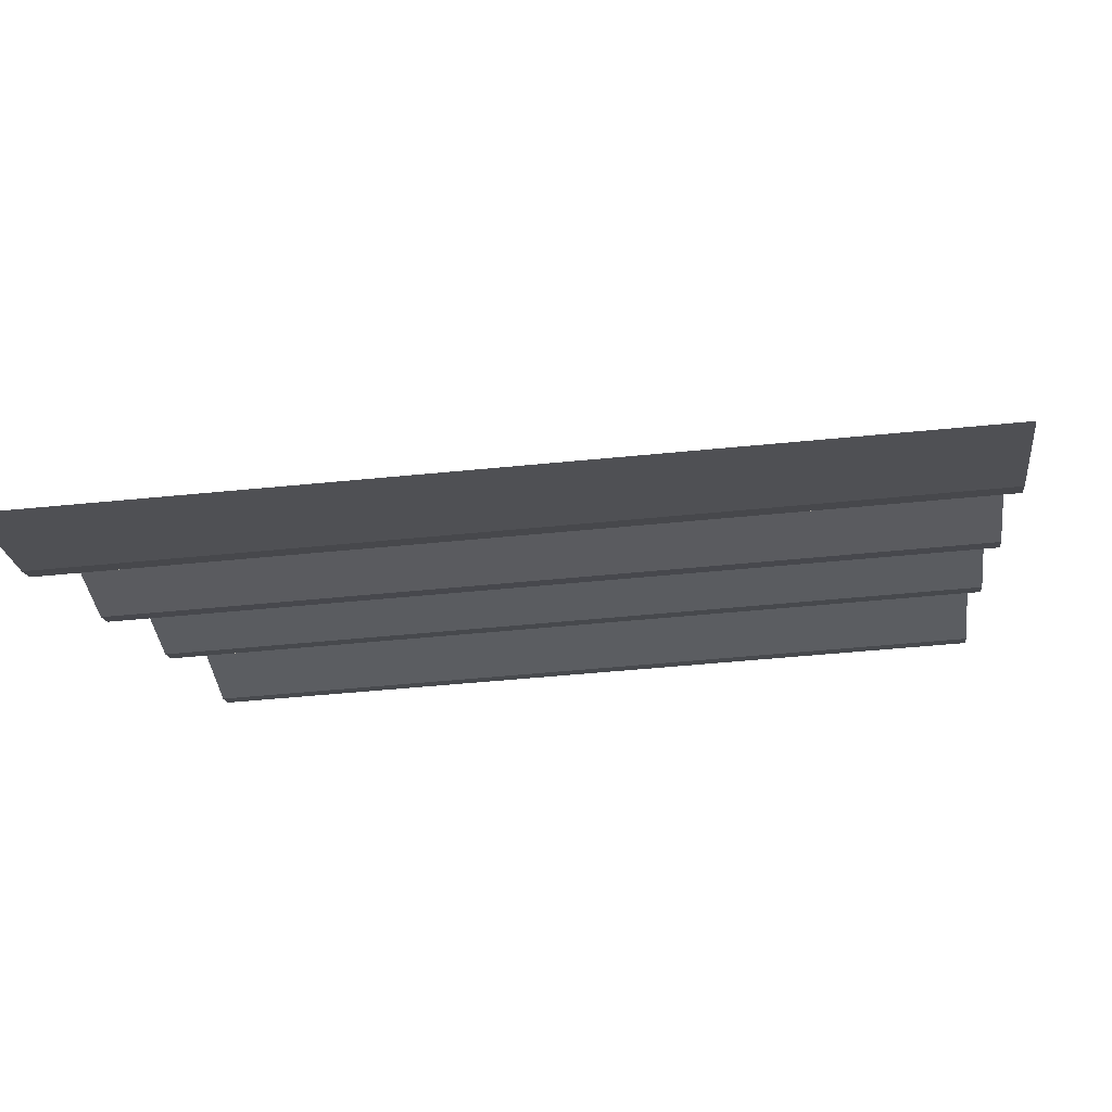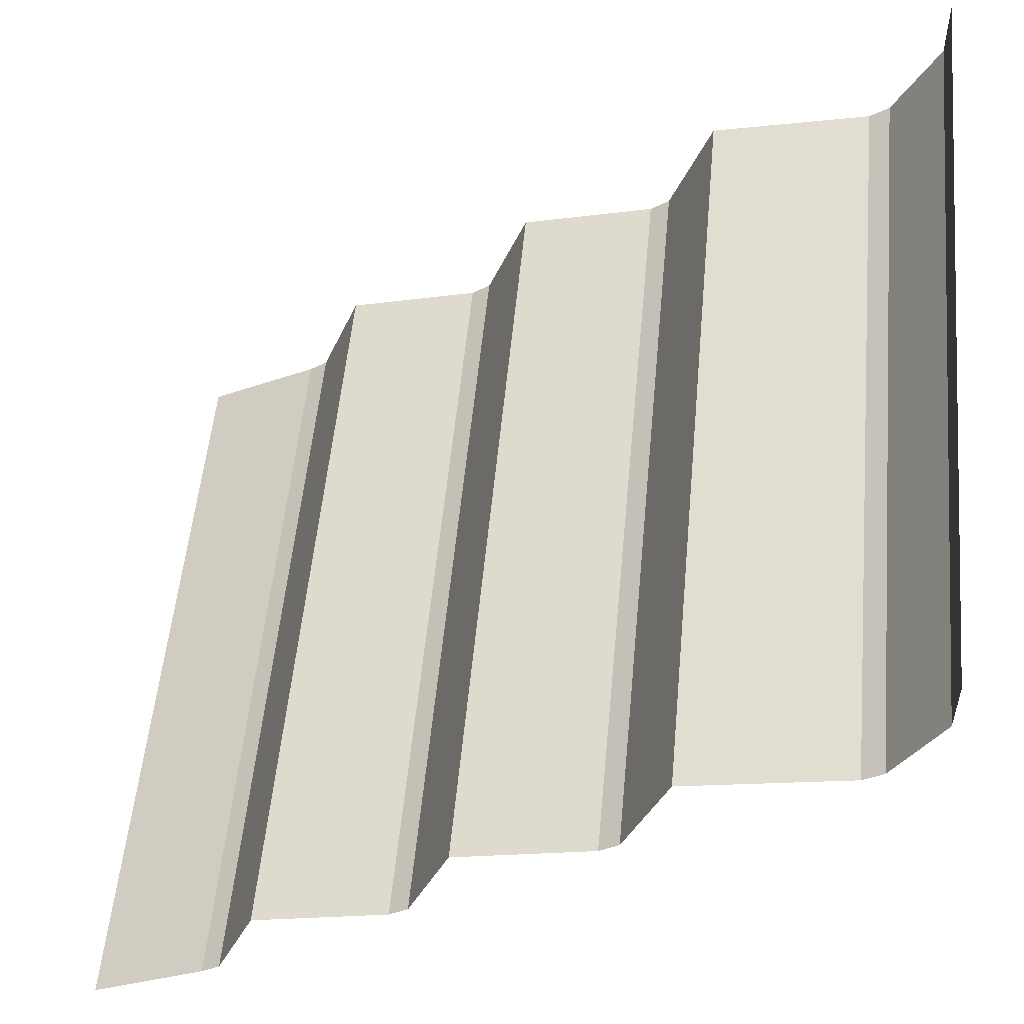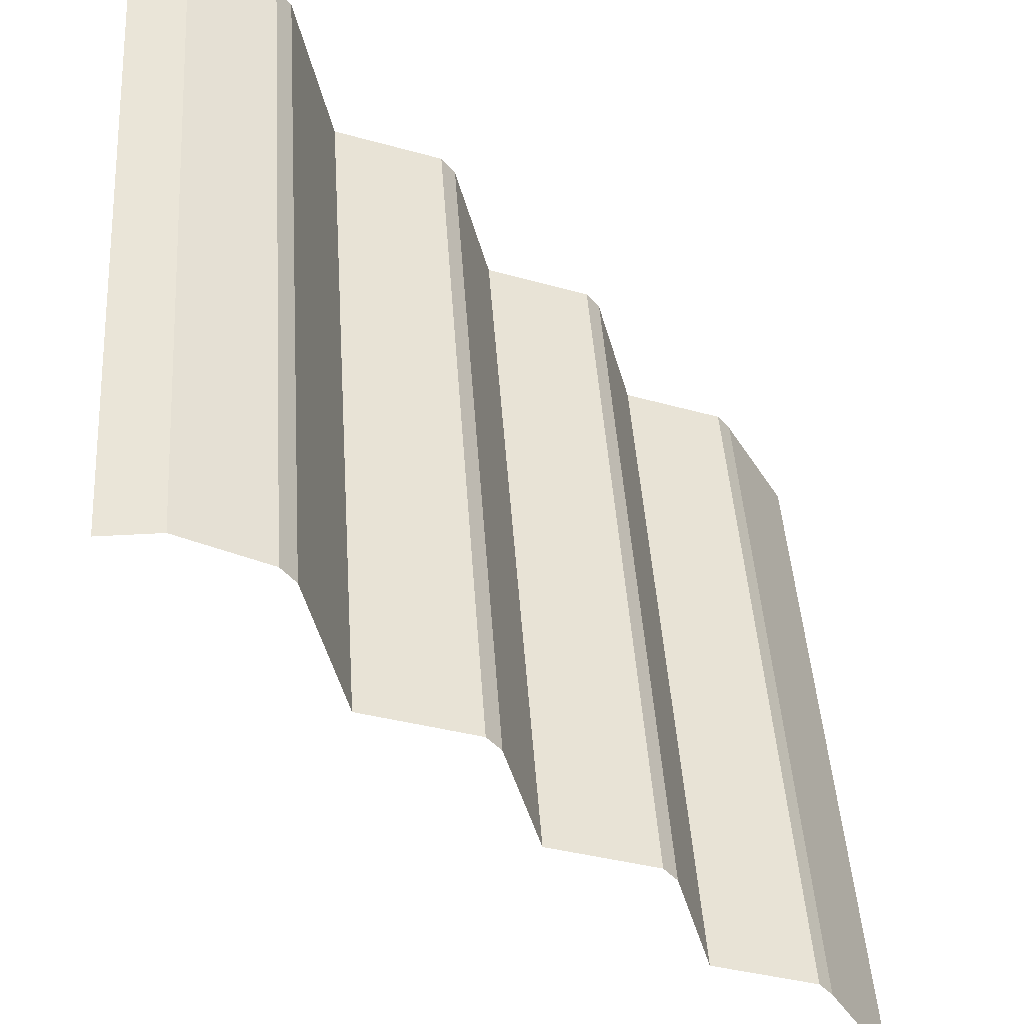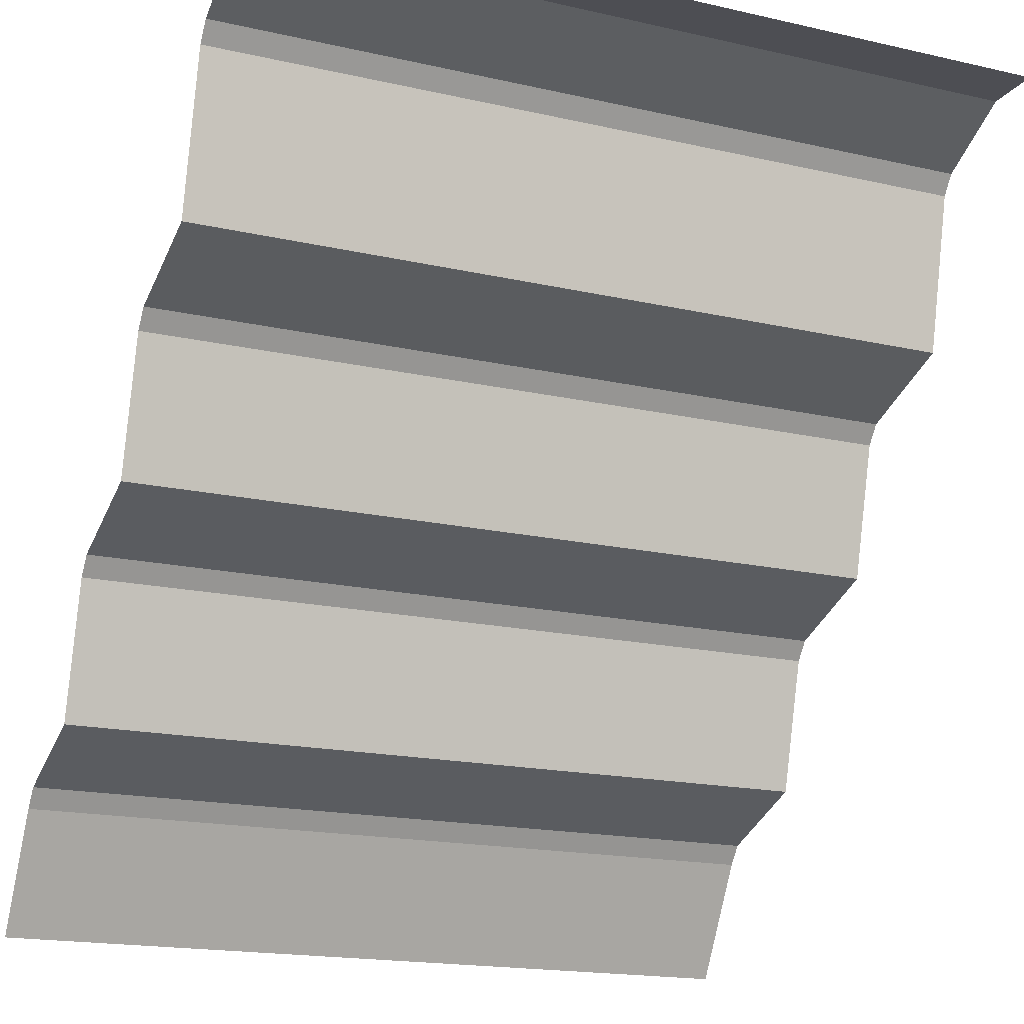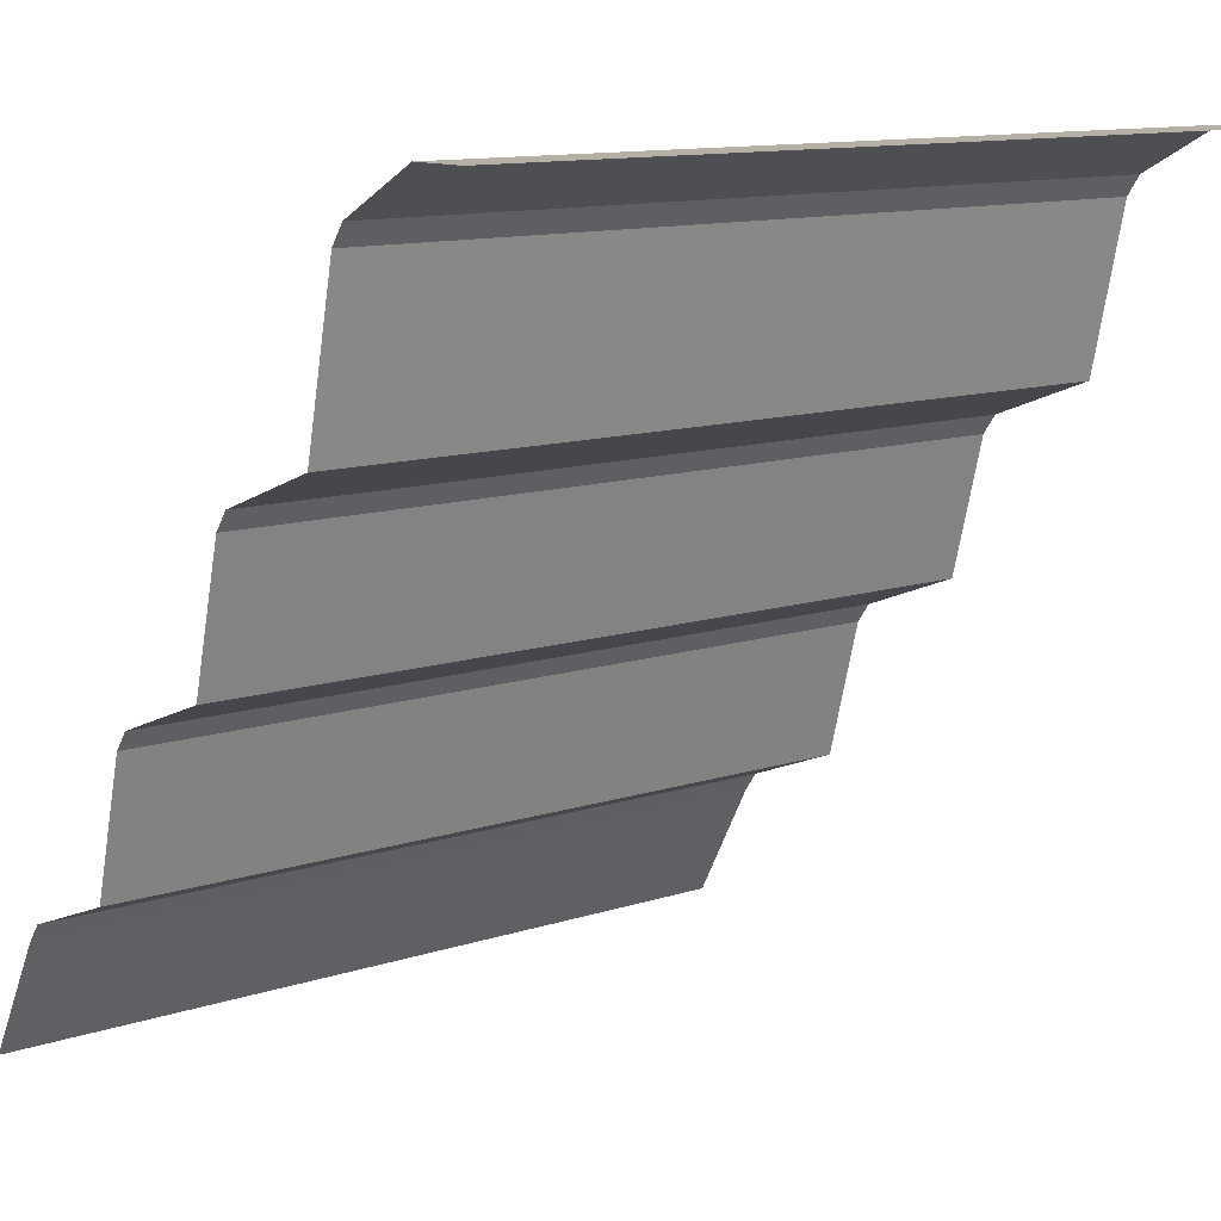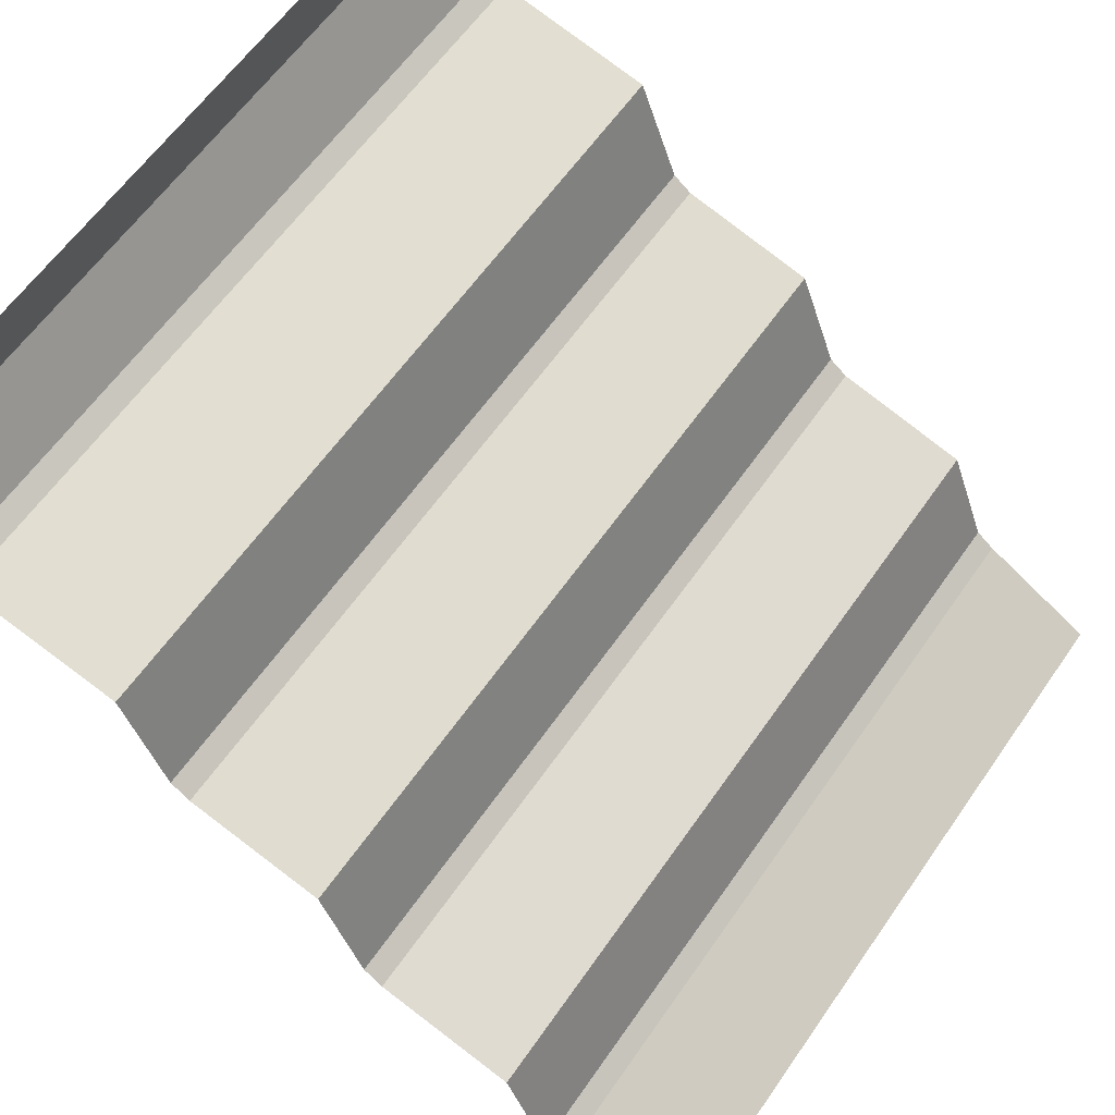
<metadata>
{"format":"obj","ext":"obj","renderer":"f3d","projection":"perspective","resolution":1024,"background":"white","views":[{"elev":-48.6,"azim":6.4,"up":"+Z"},{"elev":53.6,"azim":95.3,"up":"+Z"},{"elev":45.3,"azim":86.2,"up":"+Y"},{"elev":-17.4,"azim":-24.5,"up":"+Y"},{"elev":11.7,"azim":-38.5,"up":"+Y"},{"elev":60.9,"azim":-55.4,"up":"+Z"}]}
</metadata>
<code>
g step2_futurecatle_stair
v 0.5035 1.007 0.504
v -0.5035 1.007 0.5035
v -0.5035 1.007 0.4311
v 0.5035 1.007 0.4311
v 0.5035 0.6493 0.1052
v -0.5035 0.6493 0.1052
v -0.5035 0.4762 0.0606
v 0.5035 0.4762 0.0606
v 0.5035 1.007 0.4311
v -0.5035 1.007 0.4311
v -0.5035 0.9514 0.3258
v 0.5035 0.9514 0.3258
v 0.5035 0.7259 0.2634
v -0.5035 0.7259 0.2634
v -0.5035 0.6735 0.123
v 0.5035 0.6735 0.123
v 0.5035 0.4762 0.0606
v -0.5035 0.4762 0.0606
v -0.5035 0.4238 -0.07782
v 0.5035 0.4238 -0.07782
v 0.5035 0.2265 -0.1421
v -0.5035 0.2265 -0.1421
v -0.5035 0.1742 -0.2787
v 0.5035 0.1742 -0.2787
v 0.5035 0.15 -0.2968
v -0.5035 0.15 -0.2968
v -0.5035 -1.389e-07 -0.381
v 0.5035 -7.32e-07 -0.381
v 0.5035 0.3996 -0.09585
v -0.5035 0.3996 -0.09585
v -0.5035 0.2265 -0.1421
v 0.5035 0.2265 -0.1421
v 0.5035 0.927 0.3085
v -0.5035 0.927 0.3085
v -0.5035 0.7259 0.2634
v 0.5035 0.7259 0.2634
v 0.5035 0.1742 -0.2787
v -0.5035 0.1742 -0.2787
v -0.5035 0.15 -0.2968
v 0.5035 0.15 -0.2968
v 0.5035 0.4238 -0.07782
v -0.5035 0.4238 -0.07782
v -0.5035 0.3996 -0.09585
v 0.5035 0.3996 -0.09585
v 0.5035 0.6735 0.123
v -0.5035 0.6735 0.123
v -0.5035 0.6493 0.1052
v 0.5035 0.6493 0.1052
v 0.5035 0.9514 0.3258
v -0.5035 0.9514 0.3258
v -0.5035 0.927 0.3085
v 0.5035 0.927 0.3085
g step2_futurecatle_stair_0
f 3 2 1
f 4 3 1
f 7 6 5
f 8 7 5
f 11 10 9
f 12 11 9
f 15 14 13
f 16 15 13
f 19 18 17
f 20 19 17
f 23 22 21
f 24 23 21
f 27 26 25
f 28 27 25
f 31 30 29
f 32 31 29
f 35 34 33
f 36 35 33
f 39 38 37
f 40 39 37
f 43 42 41
f 44 43 41
f 47 46 45
f 48 47 45
f 51 50 49
f 52 51 49

</code>
